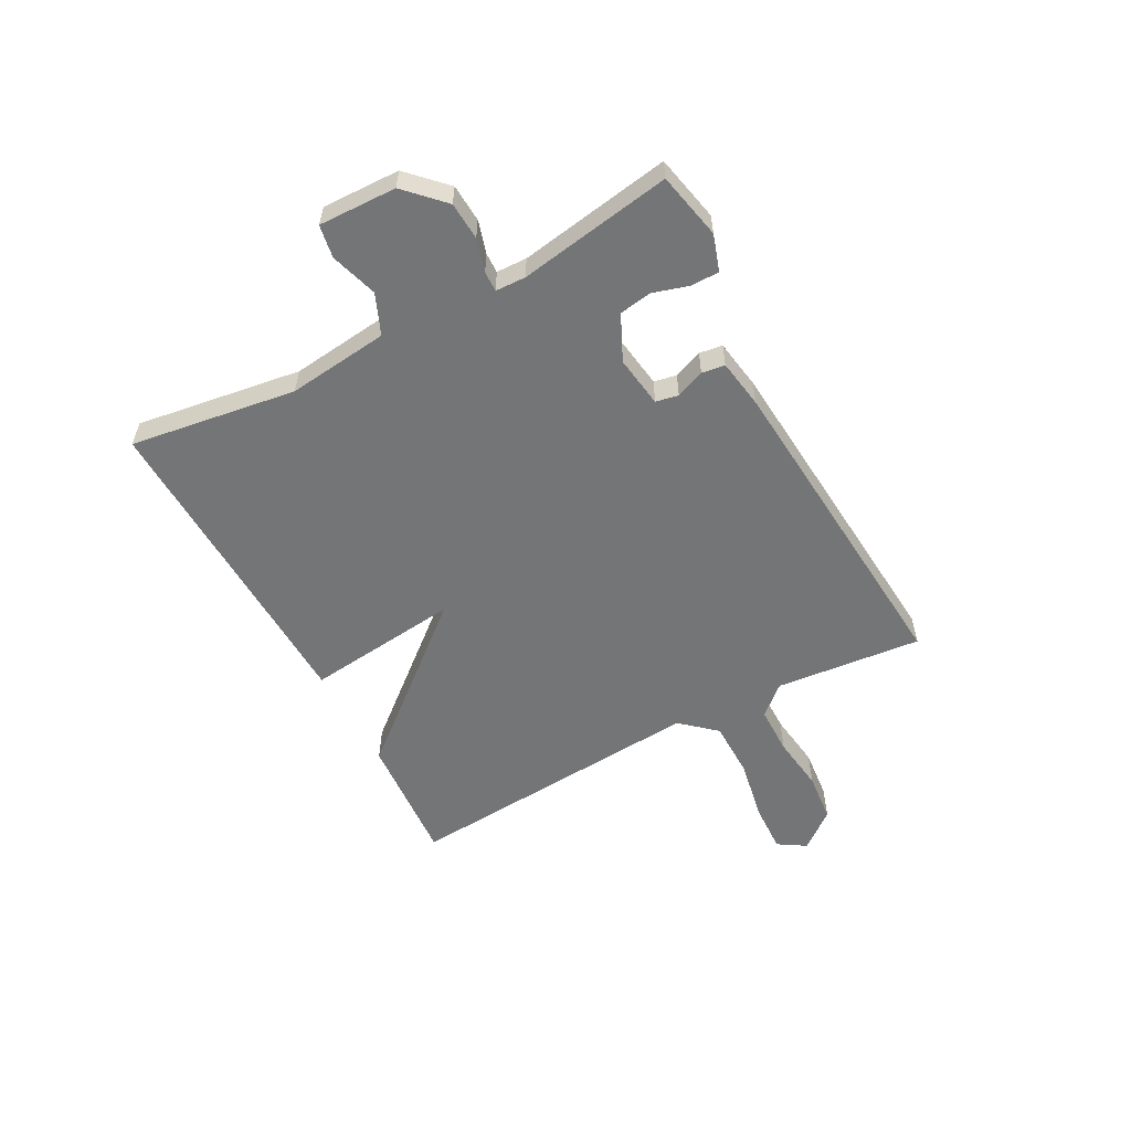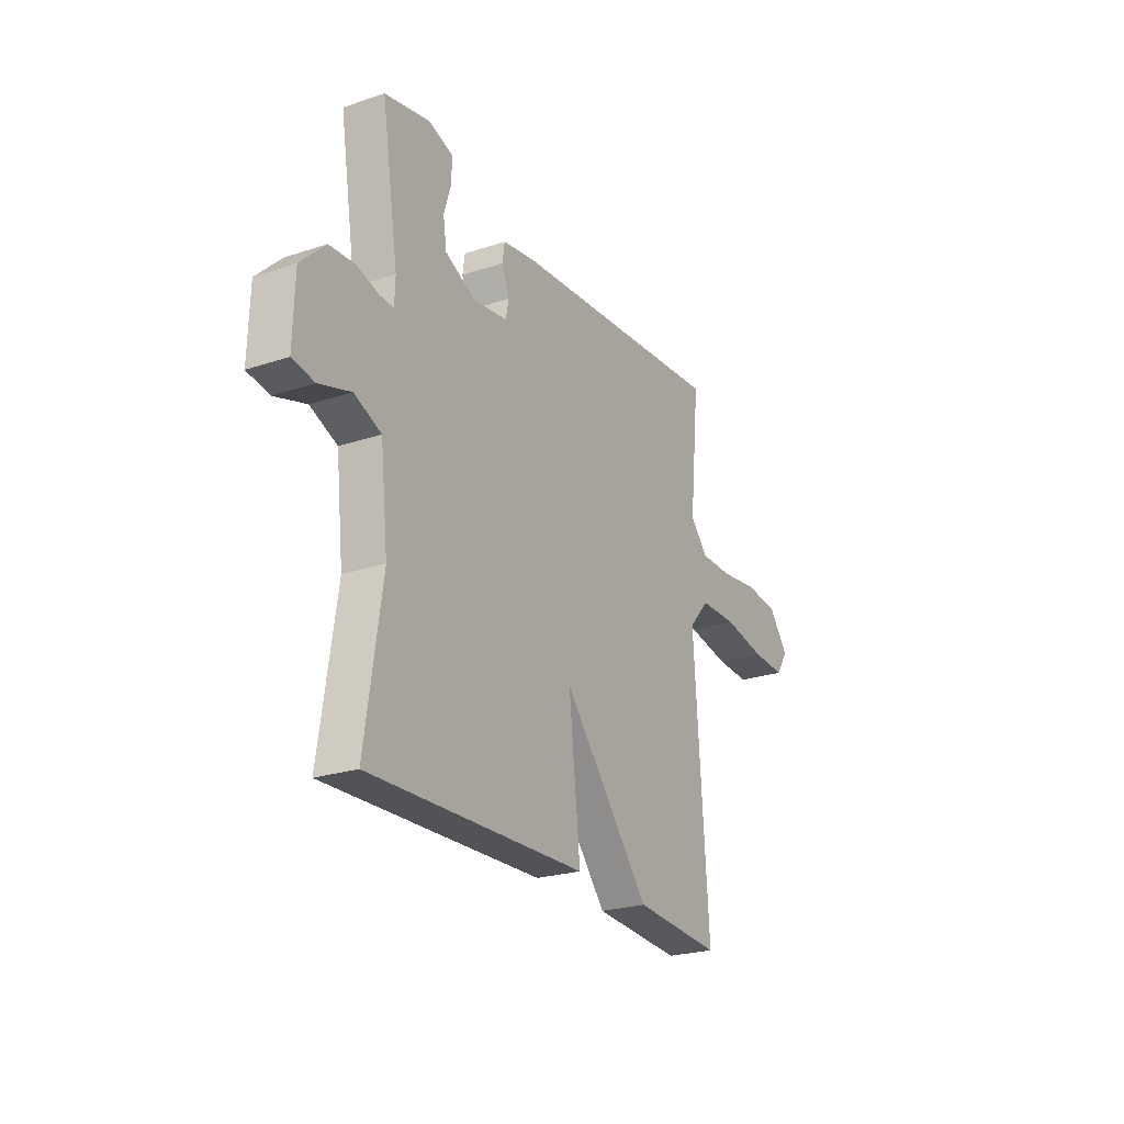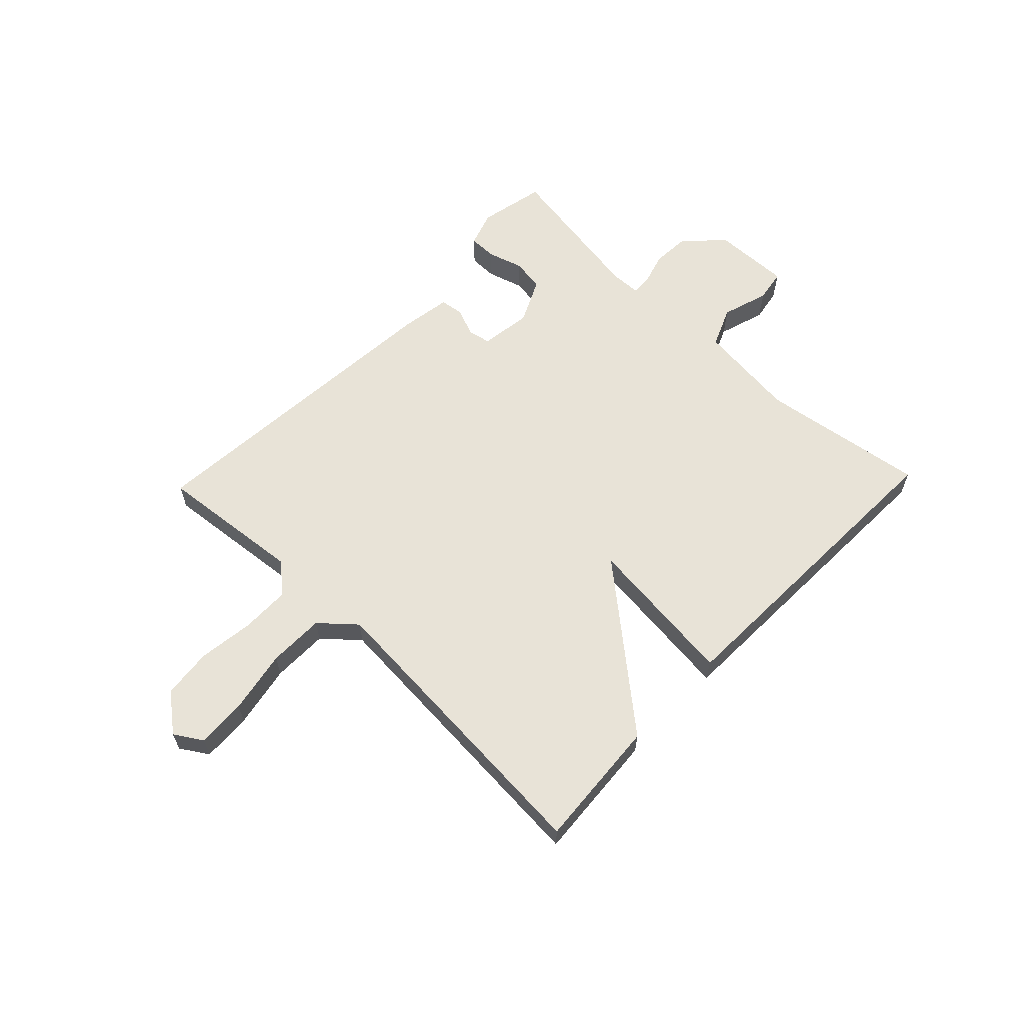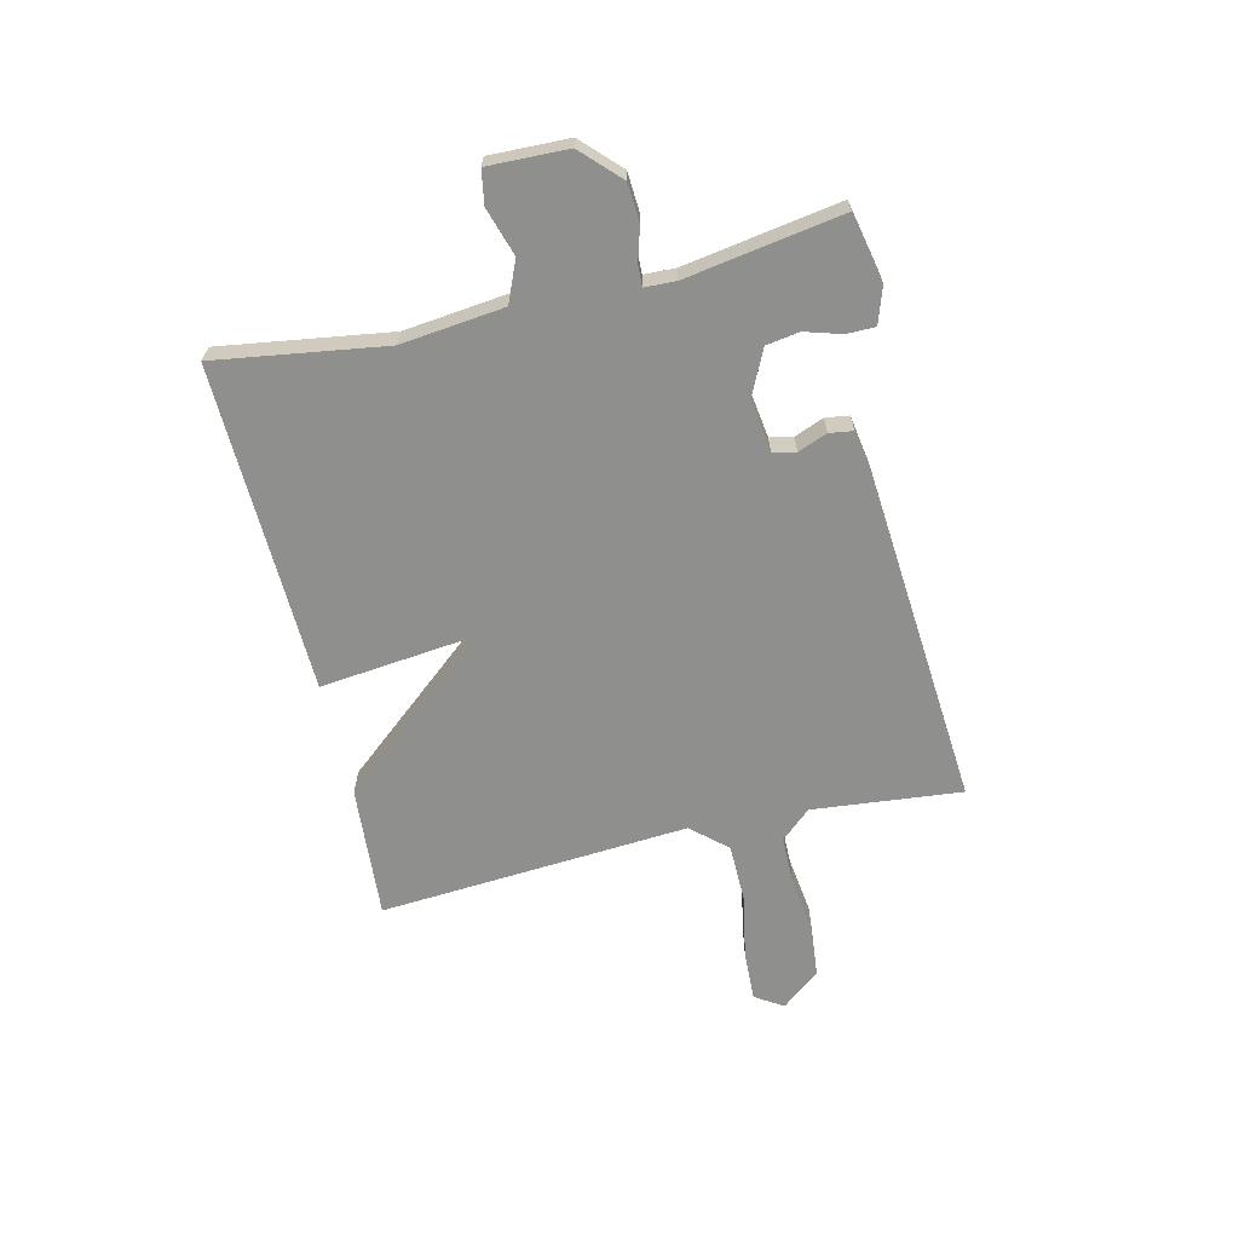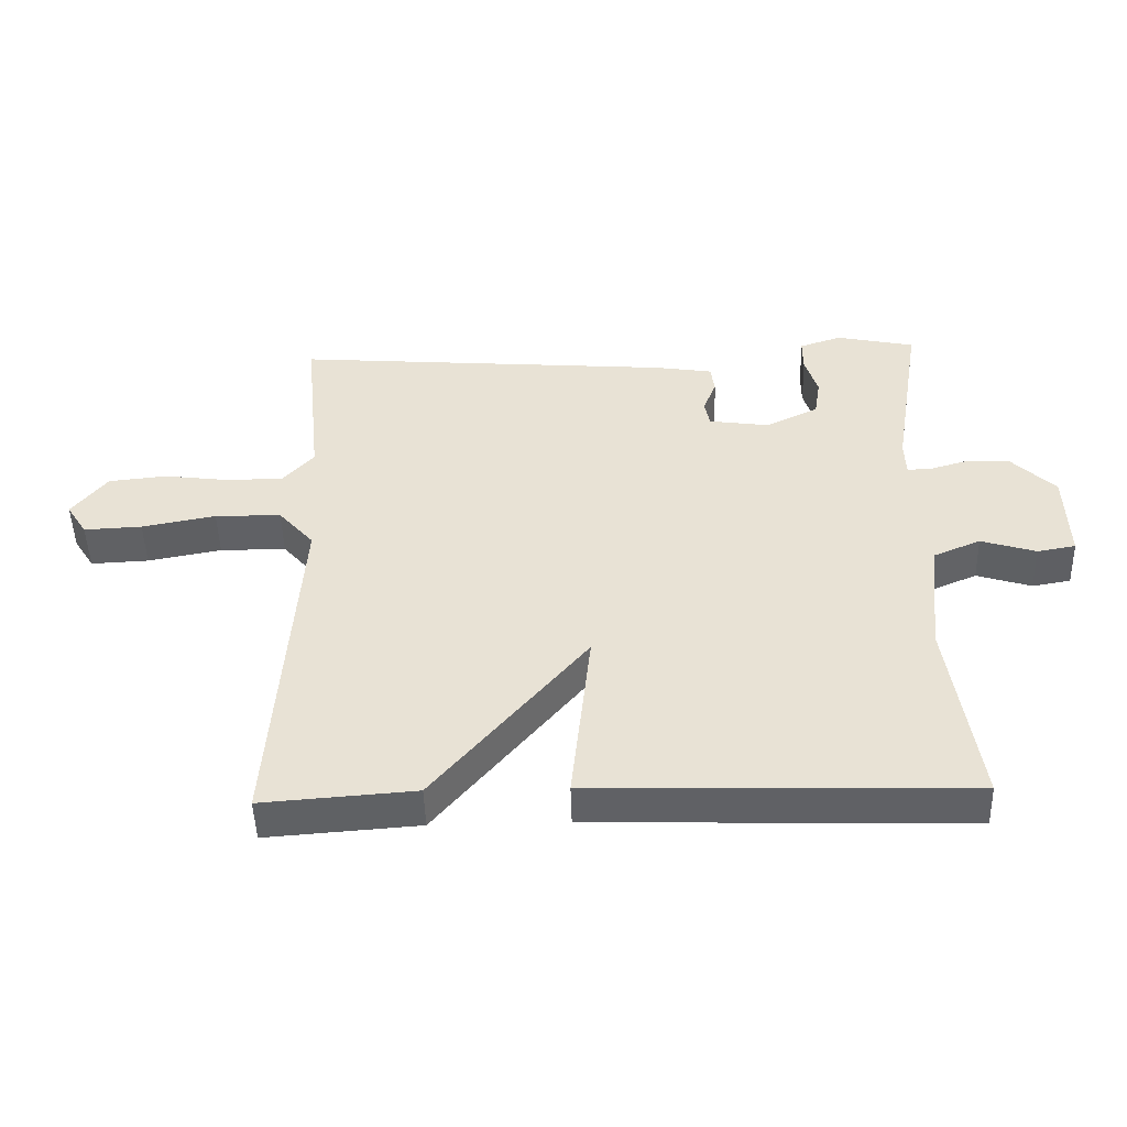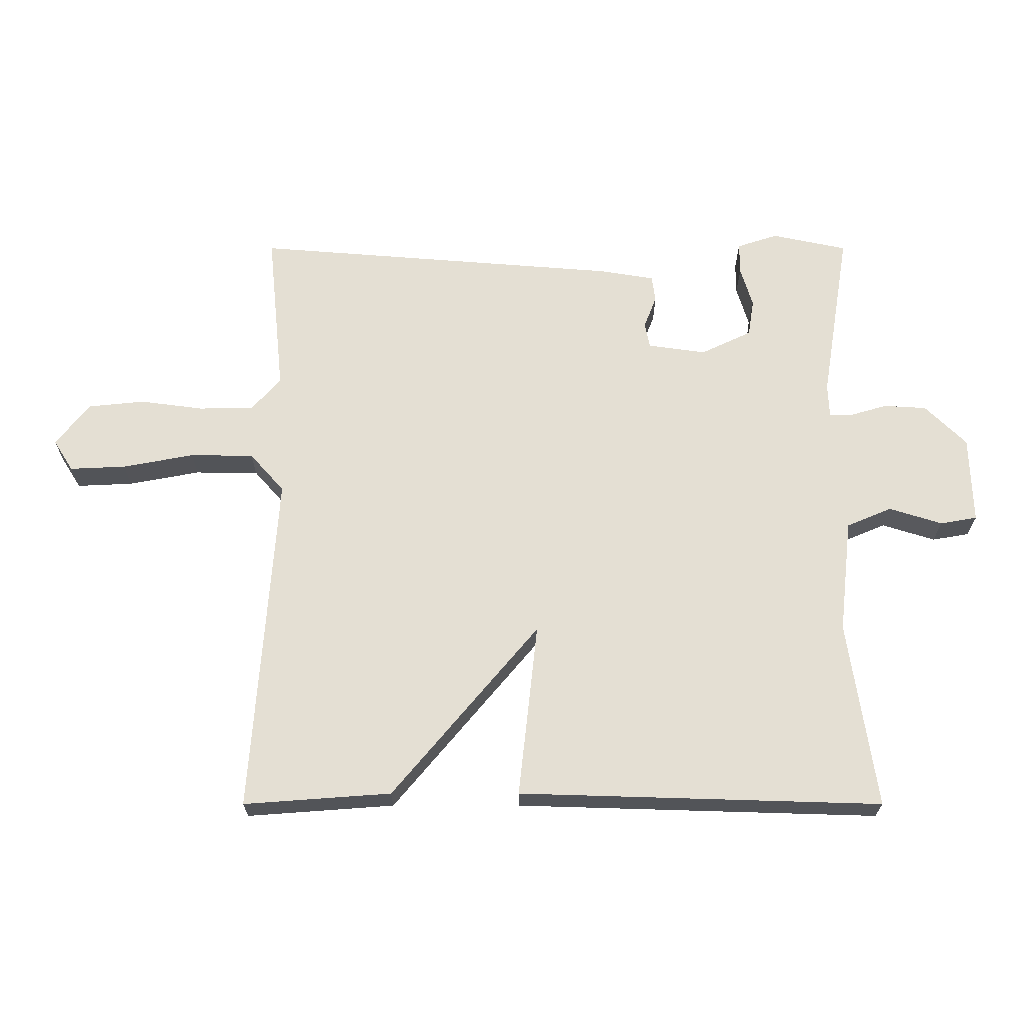
<metadata>
{"format":"obj","ext":"obj","renderer":"f3d","projection":"perspective","resolution":1024,"background":"white","views":[{"elev":-56.4,"azim":-61.7,"up":"+Y"},{"elev":-24.0,"azim":-61.1,"up":"+Z"},{"elev":61.5,"azim":133.8,"up":"+Y"},{"elev":-65.2,"azim":-76.7,"up":"+Y"},{"elev":-48.3,"azim":-178.3,"up":"+Z"},{"elev":-23.3,"azim":180.0,"up":"+Z"}]}
</metadata>
<code>
v 0.5 0.07 0.5
v 0.474 0.07 0.241
v 0.52 0.07 0.189
v 0.606 0.07 0.188
v 0.705 0.07 0.201
v 0.794 0.07 0.192
v 0.847 0.07 0.125
v 0.816 0.07 0.076
v 0.728 0.07 0.08
v 0.616 0.07 0.101
v 0.516 0.07 0.1
v 0.462 0.07 0.039
v 0.5 0.07 -0.5
v 0.269 0.07 -0.483
v 0.039 0.07 -0.209
v 0.069 0.07 -0.483
v -0.5 0.07 -0.5
v -0.456 0.07 -0.206
v -0.476 0.07 -0.027
v -0.547 0.07 0.003
v -0.63 0.07 -0.023
v -0.688 0.07 -0.013
v -0.684 0.07 0.125
v -0.619 0.07 0.189
v -0.552 0.07 0.193
v -0.494 0.07 0.176
v -0.458 0.07 0.175
v -0.456 0.07 0.229
v -0.5 0.07 0.5
v -0.382 0.07 0.525
v -0.318 0.07 0.504
v -0.318 0.07 0.454
v -0.337 0.07 0.391
v -0.328 0.07 0.333
v -0.248 0.07 0.295
v -0.157 0.07 0.308
v -0.149 0.07 0.348
v -0.169 0.07 0.399
v -0.163 0.07 0.44
v -0.076 0.07 0.454
v 0.5 0 0.5
v 0.474 0 0.241
v 0.52 0 0.189
v 0.606 0 0.188
v 0.705 0 0.201
v 0.794 0 0.192
v 0.847 0 0.125
v 0.816 0 0.076
v 0.728 0 0.08
v 0.616 0 0.101
v 0.516 0 0.1
v 0.462 0 0.039
v 0.5 0 -0.5
v 0.269 0 -0.483
v 0.039 0 -0.209
v 0.069 0 -0.483
v -0.5 0 -0.5
v -0.456 0 -0.206
v -0.476 0 -0.027
v -0.547 0 0.003
v -0.63 0 -0.023
v -0.688 0 -0.013
v -0.684 0 0.125
v -0.619 0 0.189
v -0.552 0 0.193
v -0.494 0 0.176
v -0.458 0 0.175
v -0.456 0 0.229
v -0.5 0 0.5
v -0.382 0 0.525
v -0.318 0 0.504
v -0.318 0 0.454
v -0.337 0 0.391
v -0.328 0 0.333
v -0.248 0 0.295
v -0.157 0 0.308
v -0.149 0 0.348
v -0.169 0 0.399
v -0.163 0 0.44
v -0.076 0 0.454
f 40 1 2
f 39 40 2
f 38 39 2
f 37 38 2
f 36 37 2 3
f 35 36 3
f 31 32 33
f 30 31 33
f 29 30 33
f 28 29 33
f 27 28 33 34
f 24 25 26
f 23 24 26
f 22 23 26
f 21 22 26
f 20 21 26
f 19 20 26 27
f 27 34 35
f 19 27 35
f 18 19 35
f 17 18 35
f 16 17 35
f 15 16 35
f 14 15 35
f 13 14 35
f 12 13 35
f 8 9 10
f 7 8 10
f 6 7 10
f 5 6 10
f 4 5 10
f 3 4 10 11
f 3 11 12 35
f 42 41 80
f 42 80 79
f 42 79 78
f 42 78 77
f 43 42 77 76
f 43 76 75
f 73 72 71
f 73 71 70
f 73 70 69
f 73 69 68
f 74 73 68 67
f 66 65 64
f 66 64 63
f 66 63 62
f 66 62 61
f 66 61 60
f 67 66 60 59
f 75 74 67
f 75 67 59
f 75 59 58
f 75 58 57
f 75 57 56
f 75 56 55
f 75 55 54
f 75 54 53
f 75 53 52
f 50 49 48
f 50 48 47
f 50 47 46
f 50 46 45
f 50 45 44
f 51 50 44 43
f 75 52 51 43
f 1 41 42 2
f 2 42 43 3
f 3 43 44 4
f 4 44 45 5
f 5 45 46 6
f 6 46 47 7
f 7 47 48 8
f 8 48 49 9
f 9 49 50 10
f 10 50 51 11
f 11 51 52 12
f 12 52 53 13
f 13 53 54 14
f 14 54 55 15
f 15 55 56 16
f 16 56 57 17
f 17 57 58 18
f 18 58 59 19
f 19 59 60 20
f 20 60 61 21
f 21 61 62 22
f 22 62 63 23
f 23 63 64 24
f 24 64 65 25
f 25 65 66 26
f 26 66 67 27
f 27 67 68 28
f 28 68 69 29
f 29 69 70 30
f 30 70 71 31
f 31 71 72 32
f 32 72 73 33
f 33 73 74 34
f 34 74 75 35
f 35 75 76 36
f 36 76 77 37
f 37 77 78 38
f 38 78 79 39
f 39 79 80 40
f 40 80 41 1

</code>
